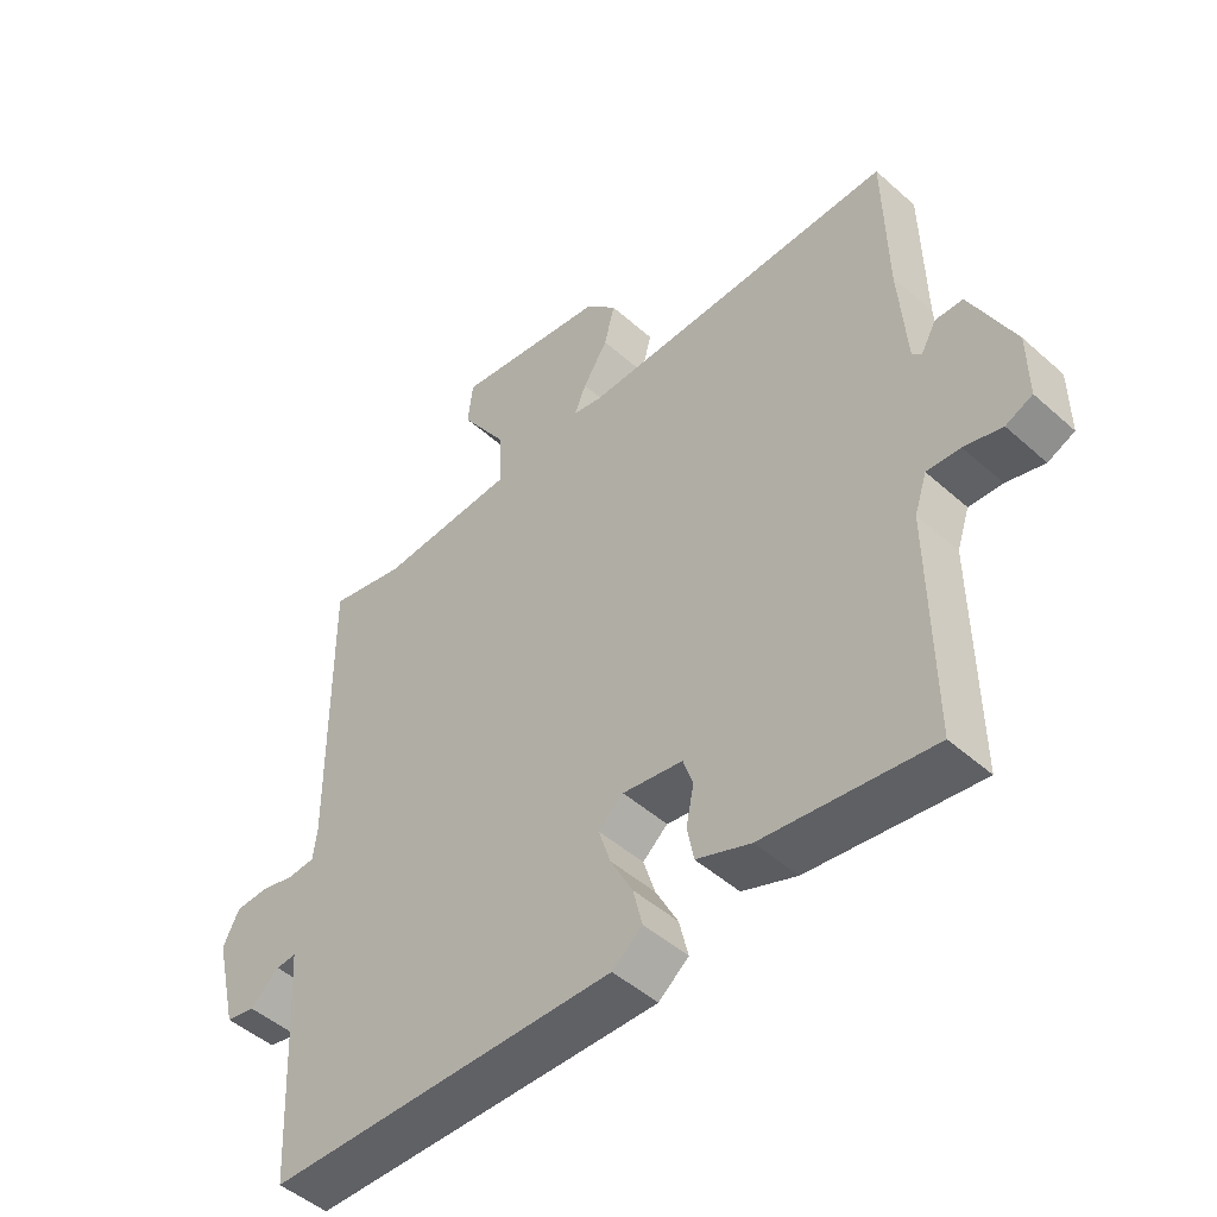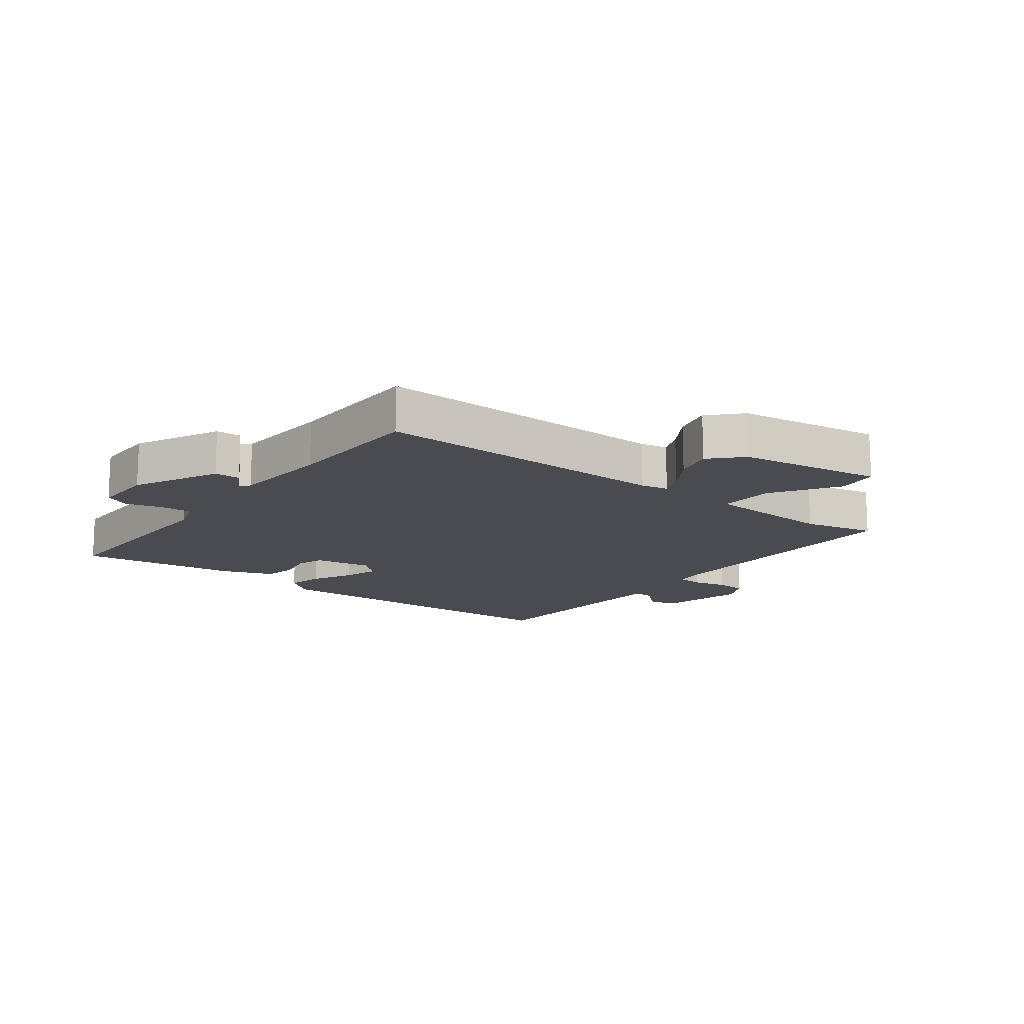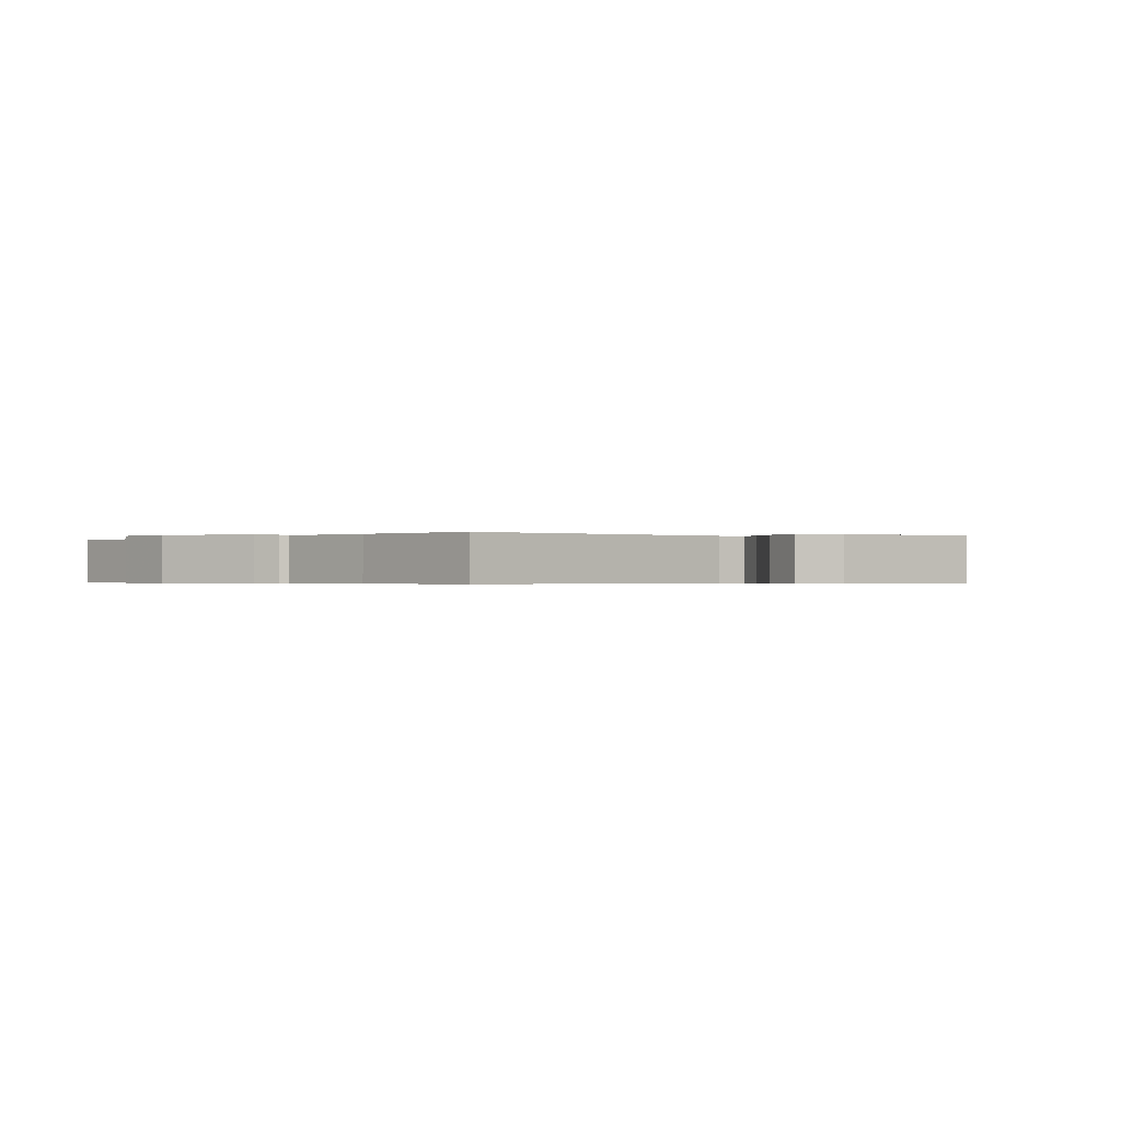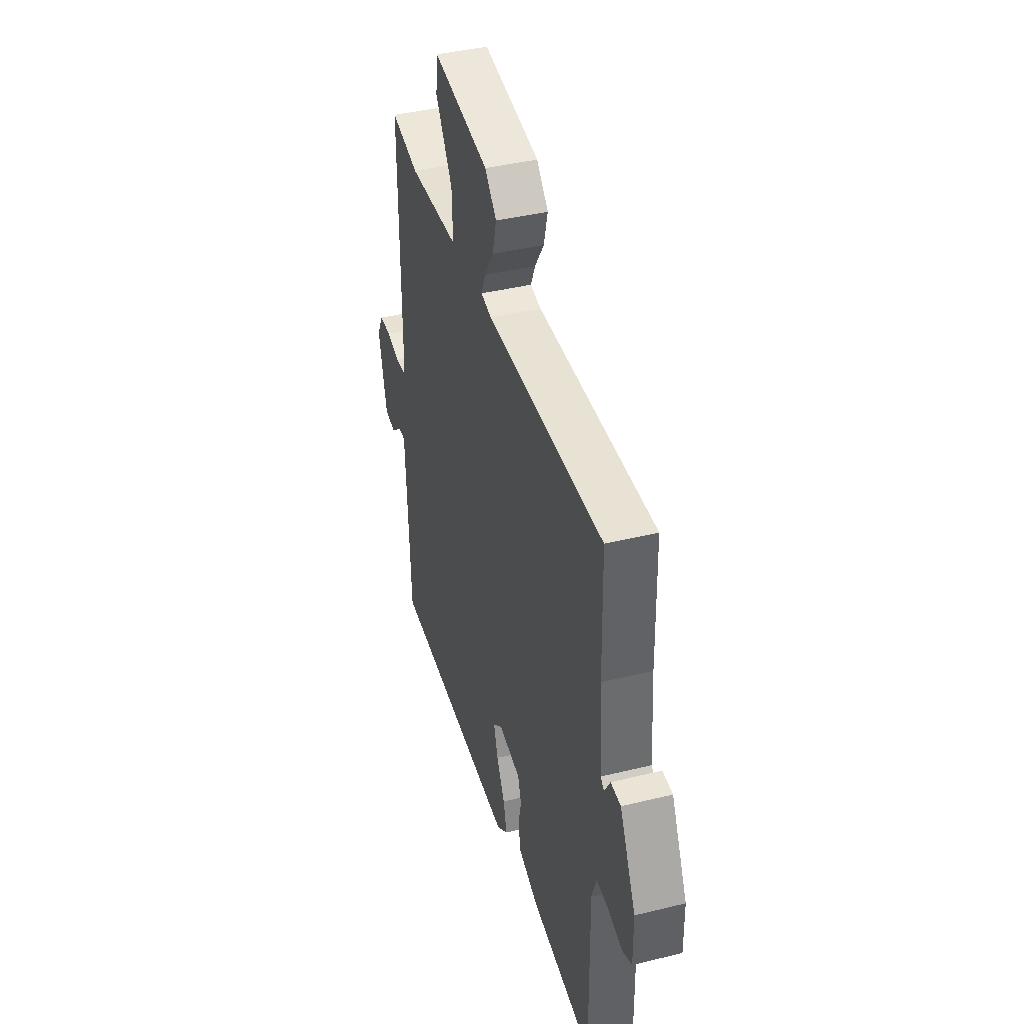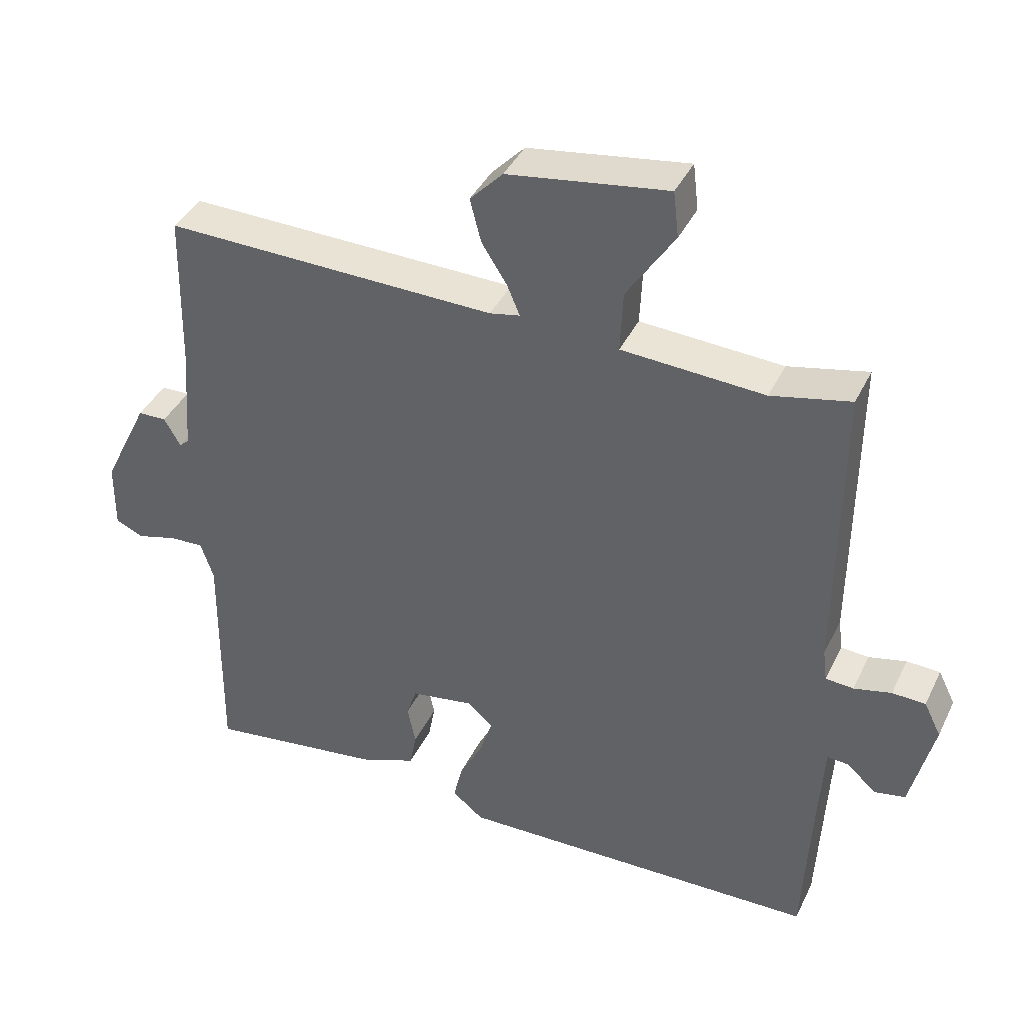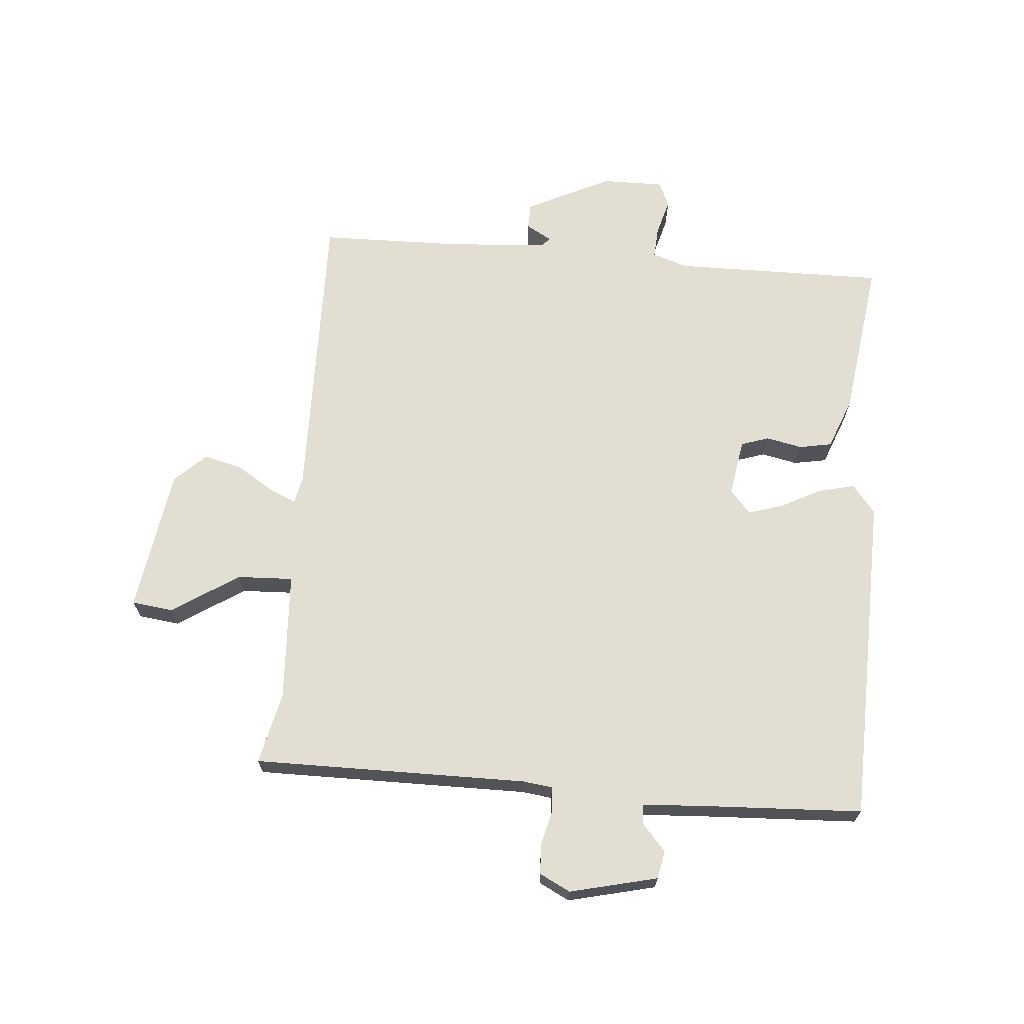
<metadata>
{"format":"obj","ext":"obj","renderer":"f3d","projection":"perspective","resolution":1024,"background":"white","views":[{"elev":-48.2,"azim":-134.8,"up":"+Z"},{"elev":-14.5,"azim":-37.2,"up":"+Y"},{"elev":-0.3,"azim":-41.9,"up":"+Y"},{"elev":41.2,"azim":-106.6,"up":"+Z"},{"elev":40.1,"azim":24.0,"up":"+Z"},{"elev":67.7,"azim":94.9,"up":"+Y"}]}
</metadata>
<code>
v -0.5 0.07 0.5
v -0.013 0.07 0.49
v 0.031 0.07 0.499
v 0.013 0.07 0.542
v -0.025 0.07 0.602
v -0.041 0.07 0.665
v 0.007 0.07 0.715
v 0.241 0.07 0.75
v 0.249 0.07 0.683
v 0.179 0.07 0.576
v 0.175 0.07 0.486
v 0.384 0.07 0.474
v 0.5 0.07 0.5
v 0.497 0.07 0.058
v 0.503 0.07 0.01
v 0.544 0.07 0.007
v 0.599 0.07 0.02
v 0.648 0.07 0.018
v 0.673 0.07 -0.032
v 0.639 0.07 -0.173
v 0.594 0.07 -0.182
v 0.55 0.07 -0.143
v 0.519 0.07 -0.141
v 0.512 0.07 -0.259
v 0.5 0.07 -0.5
v -0.036 0.07 -0.512
v -0.082 0.07 -0.475
v -0.068 0.07 -0.417
v -0.034 0.07 -0.352
v -0.016 0.07 -0.295
v -0.054 0.07 -0.262
v -0.146 0.07 -0.277
v -0.161 0.07 -0.322
v -0.149 0.07 -0.38
v -0.159 0.07 -0.433
v -0.242 0.07 -0.465
v -0.5 0.07 -0.5
v -0.496 0.07 -0.157
v -0.515 0.07 -0.1
v -0.566 0.07 -0.103
v -0.624 0.07 -0.119
v -0.665 0.07 -0.101
v -0.664 0.07 -0.001
v -0.597 0.07 0.136
v -0.555 0.07 0.137
v -0.531 0.07 0.095
v -0.517 0.07 0.108
v -0.505 0.07 0.27
v -0.5 0 0.5
v -0.013 0 0.49
v 0.031 0 0.499
v 0.013 0 0.542
v -0.025 0 0.602
v -0.041 0 0.665
v 0.007 0 0.715
v 0.241 0 0.75
v 0.249 0 0.683
v 0.179 0 0.576
v 0.175 0 0.486
v 0.384 0 0.474
v 0.5 0 0.5
v 0.497 0 0.058
v 0.503 0 0.01
v 0.544 0 0.007
v 0.599 0 0.02
v 0.648 0 0.018
v 0.673 0 -0.032
v 0.639 0 -0.173
v 0.594 0 -0.182
v 0.55 0 -0.143
v 0.519 0 -0.141
v 0.512 0 -0.259
v 0.5 0 -0.5
v -0.036 0 -0.512
v -0.082 0 -0.475
v -0.068 0 -0.417
v -0.034 0 -0.352
v -0.016 0 -0.295
v -0.054 0 -0.262
v -0.146 0 -0.277
v -0.161 0 -0.322
v -0.149 0 -0.38
v -0.159 0 -0.433
v -0.242 0 -0.465
v -0.5 0 -0.5
v -0.496 0 -0.157
v -0.515 0 -0.1
v -0.566 0 -0.103
v -0.624 0 -0.119
v -0.665 0 -0.101
v -0.664 0 -0.001
v -0.597 0 0.136
v -0.555 0 0.137
v -0.531 0 0.095
v -0.517 0 0.108
v -0.505 0 0.27
f 44 45 46
f 43 44 46
f 42 43 46
f 41 42 46
f 40 41 46
f 39 40 46 47
f 38 39 47 48
f 36 37 38
f 35 36 38
f 34 35 38
f 33 34 38
f 48 1 2
f 38 48 2
f 33 38 2
f 32 33 2
f 27 28 29
f 26 27 29
f 25 26 29
f 24 25 29
f 23 24 29 30
f 20 21 22
f 19 20 22
f 18 19 22
f 17 18 22
f 16 17 22
f 15 16 22 23
f 23 30 31
f 15 23 31
f 14 15 31
f 8 9 10
f 7 8 10
f 6 7 10
f 5 6 10
f 4 5 10
f 3 4 10 11
f 2 3 11
f 32 2 11 12
f 14 31 32
f 13 14 32
f 12 13 32
f 94 93 92
f 94 92 91
f 94 91 90
f 94 90 89
f 94 89 88
f 95 94 88 87
f 96 95 87 86
f 86 85 84
f 86 84 83
f 86 83 82
f 86 82 81
f 50 49 96
f 50 96 86
f 50 86 81
f 50 81 80
f 77 76 75
f 77 75 74
f 77 74 73
f 77 73 72
f 78 77 72 71
f 70 69 68
f 70 68 67
f 70 67 66
f 70 66 65
f 70 65 64
f 71 70 64 63
f 79 78 71
f 79 71 63
f 79 63 62
f 58 57 56
f 58 56 55
f 58 55 54
f 58 54 53
f 58 53 52
f 59 58 52 51
f 59 51 50
f 60 59 50 80
f 80 79 62
f 80 62 61
f 80 61 60
f 1 49 50 2
f 2 50 51 3
f 3 51 52 4
f 4 52 53 5
f 5 53 54 6
f 6 54 55 7
f 7 55 56 8
f 8 56 57 9
f 9 57 58 10
f 10 58 59 11
f 11 59 60 12
f 12 60 61 13
f 13 61 62 14
f 14 62 63 15
f 15 63 64 16
f 16 64 65 17
f 17 65 66 18
f 18 66 67 19
f 19 67 68 20
f 20 68 69 21
f 21 69 70 22
f 22 70 71 23
f 23 71 72 24
f 24 72 73 25
f 25 73 74 26
f 26 74 75 27
f 27 75 76 28
f 28 76 77 29
f 29 77 78 30
f 30 78 79 31
f 31 79 80 32
f 32 80 81 33
f 33 81 82 34
f 34 82 83 35
f 35 83 84 36
f 36 84 85 37
f 37 85 86 38
f 38 86 87 39
f 39 87 88 40
f 40 88 89 41
f 41 89 90 42
f 42 90 91 43
f 43 91 92 44
f 44 92 93 45
f 45 93 94 46
f 46 94 95 47
f 47 95 96 48
f 48 96 49 1

</code>
